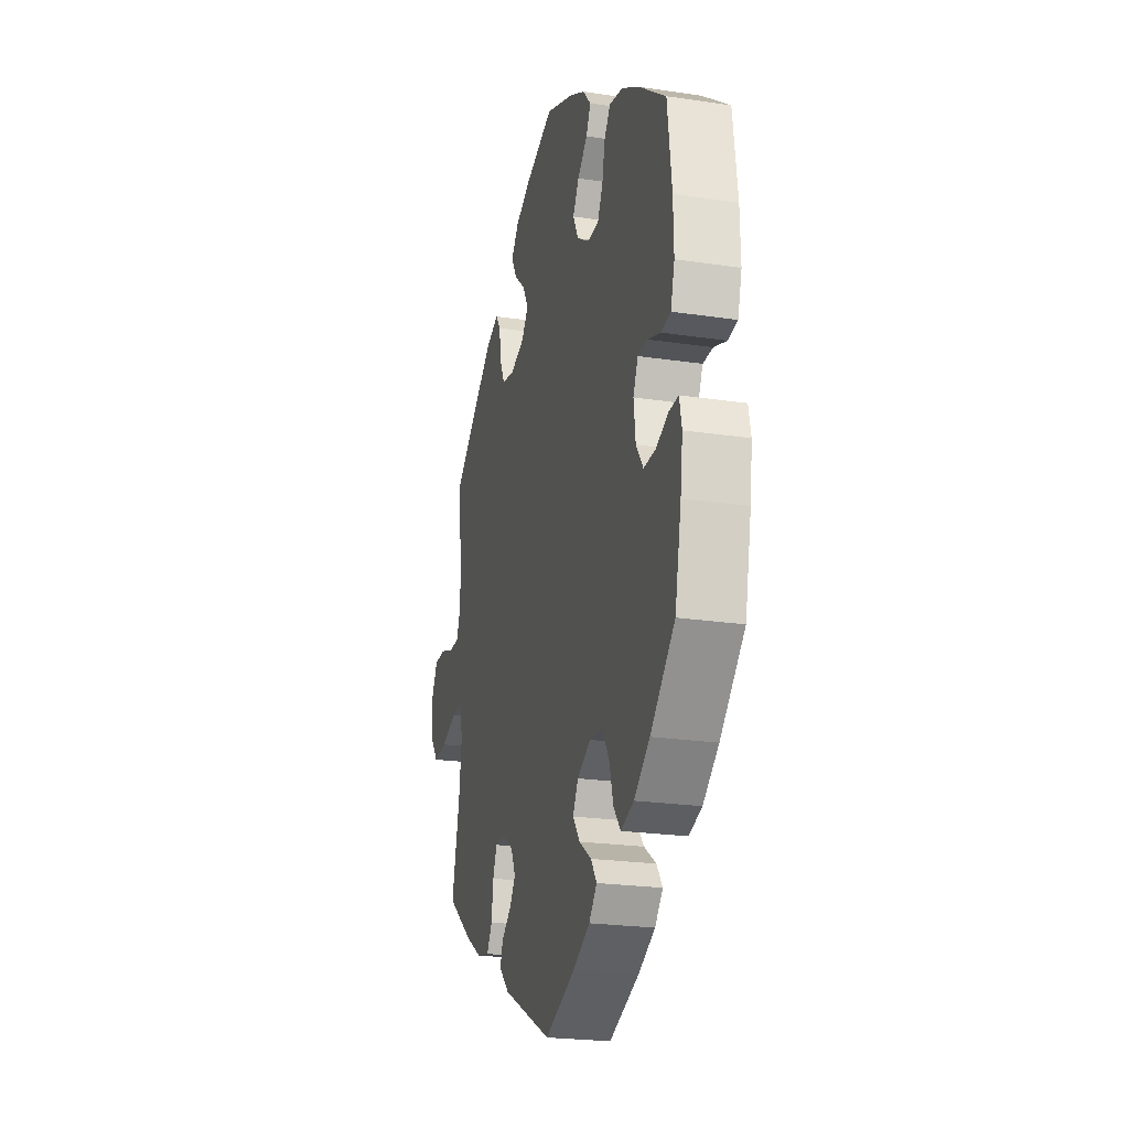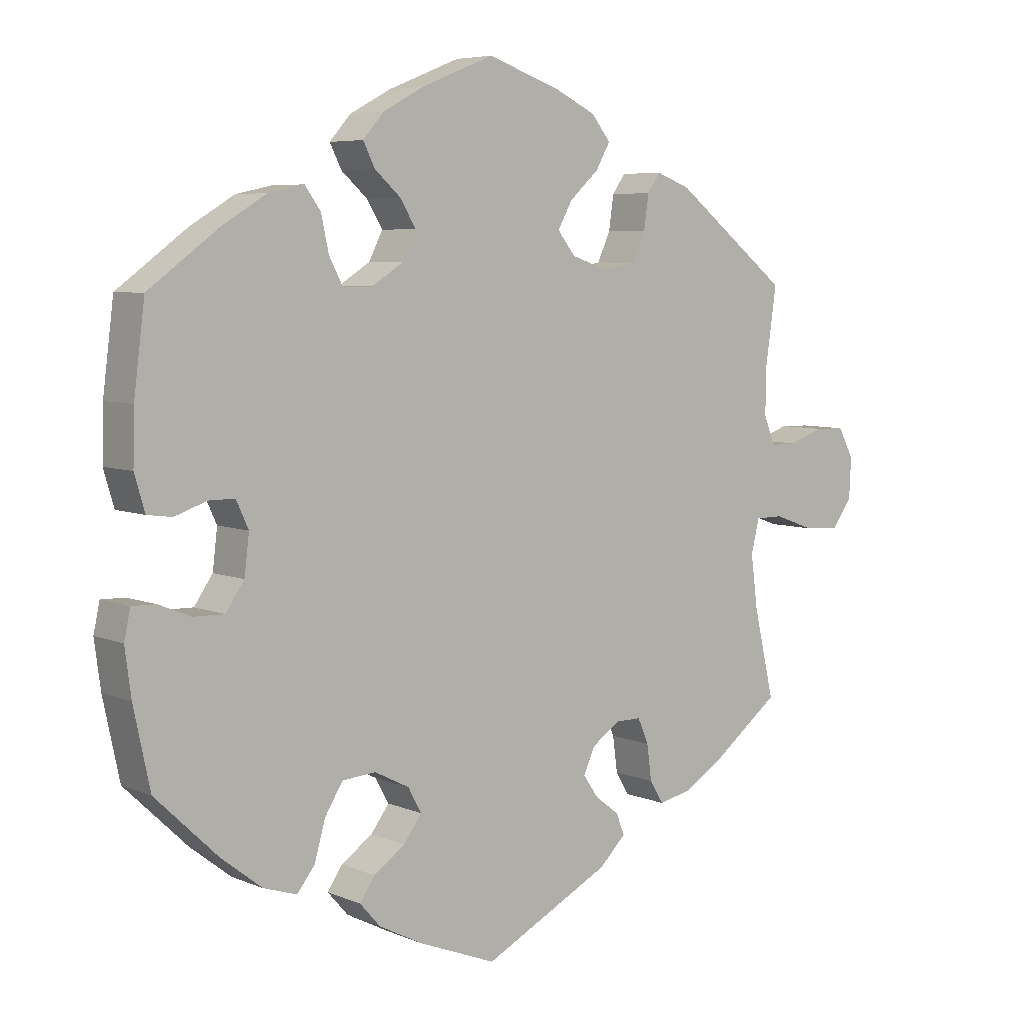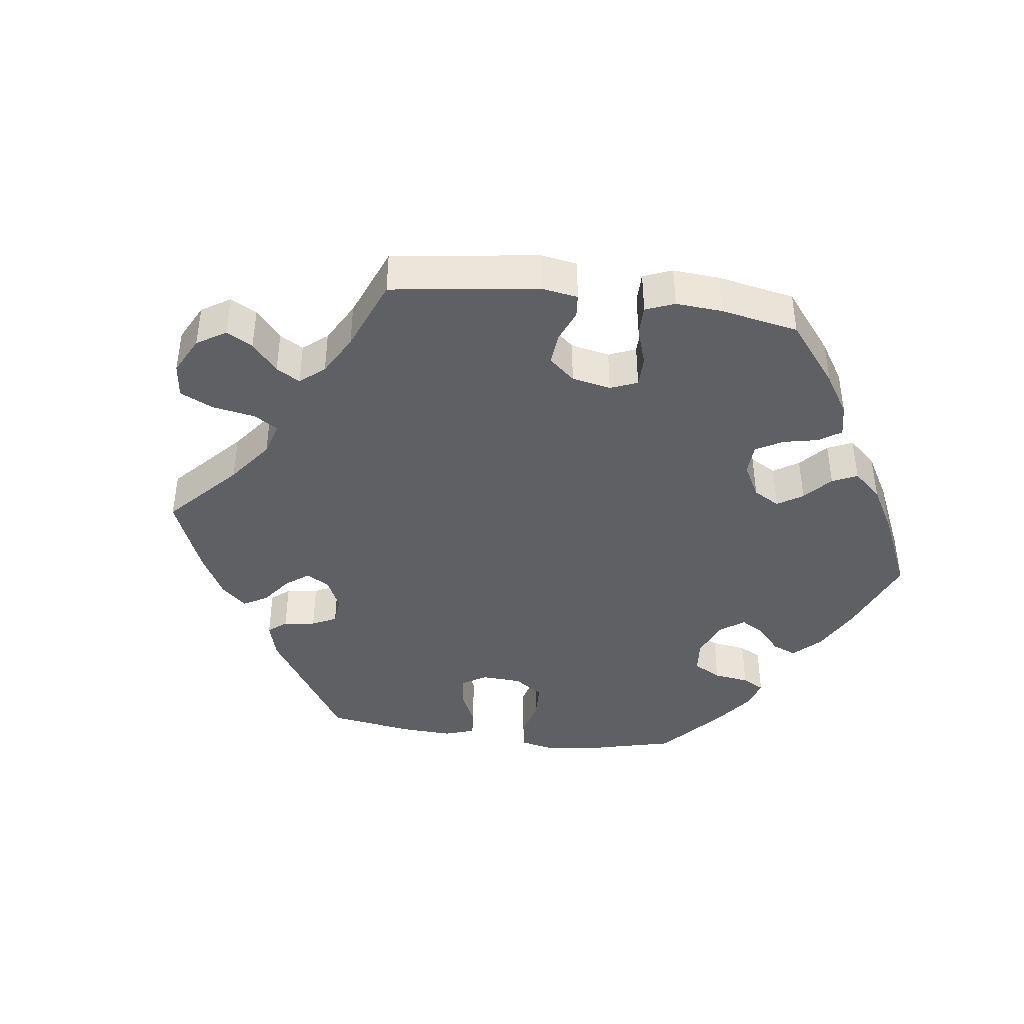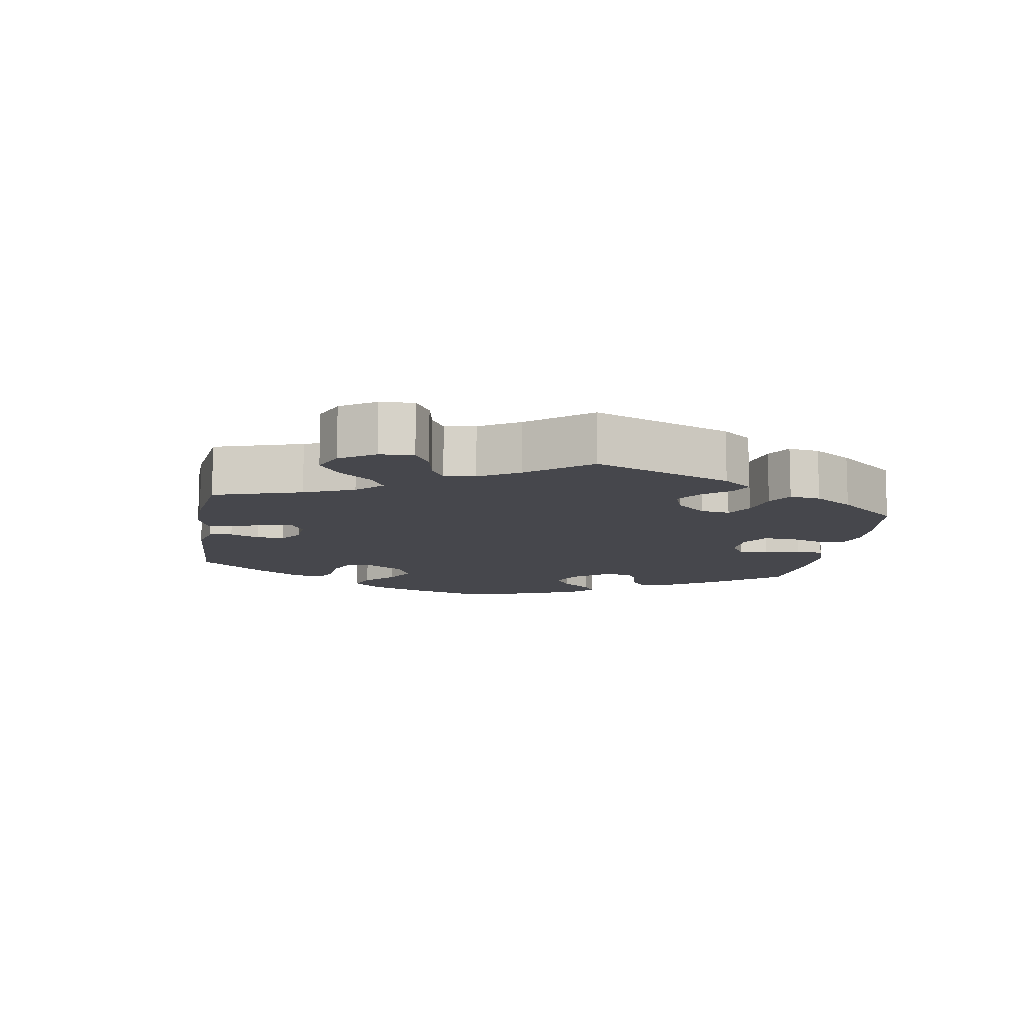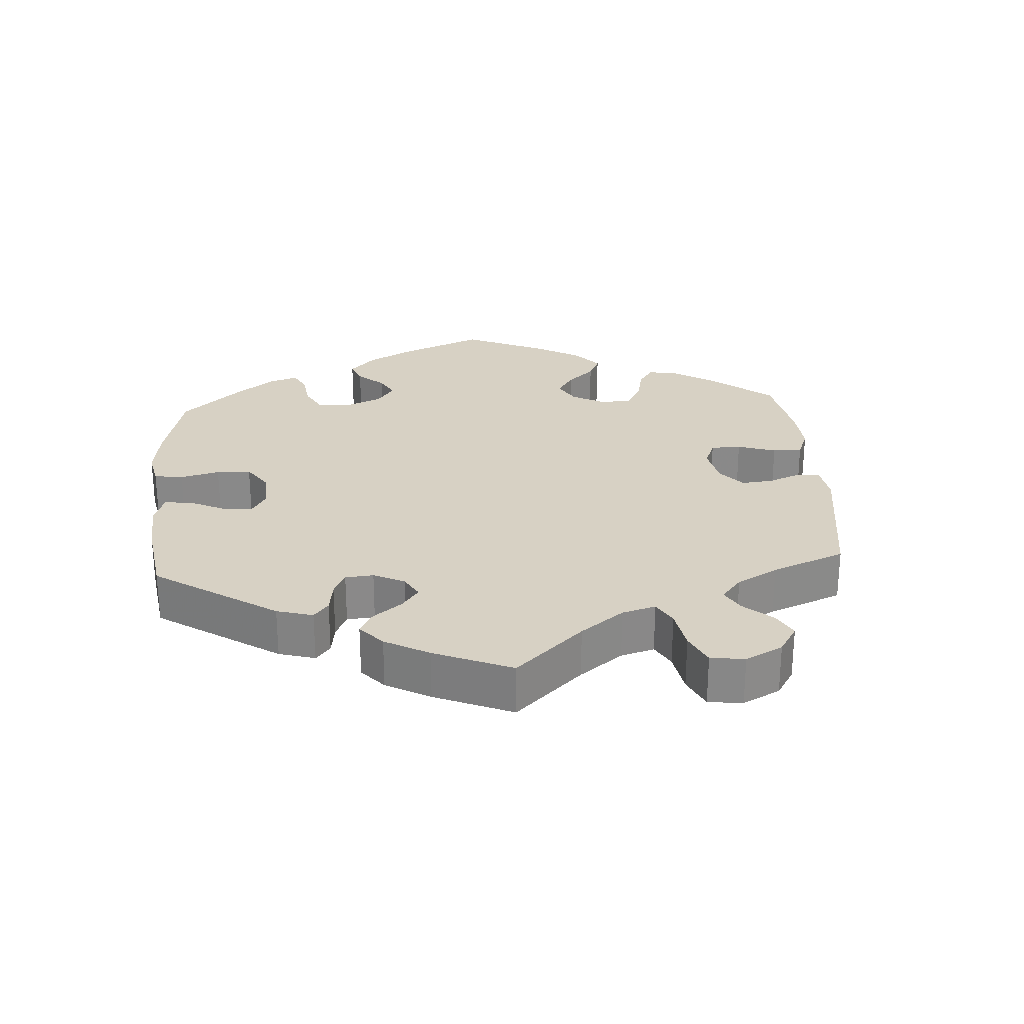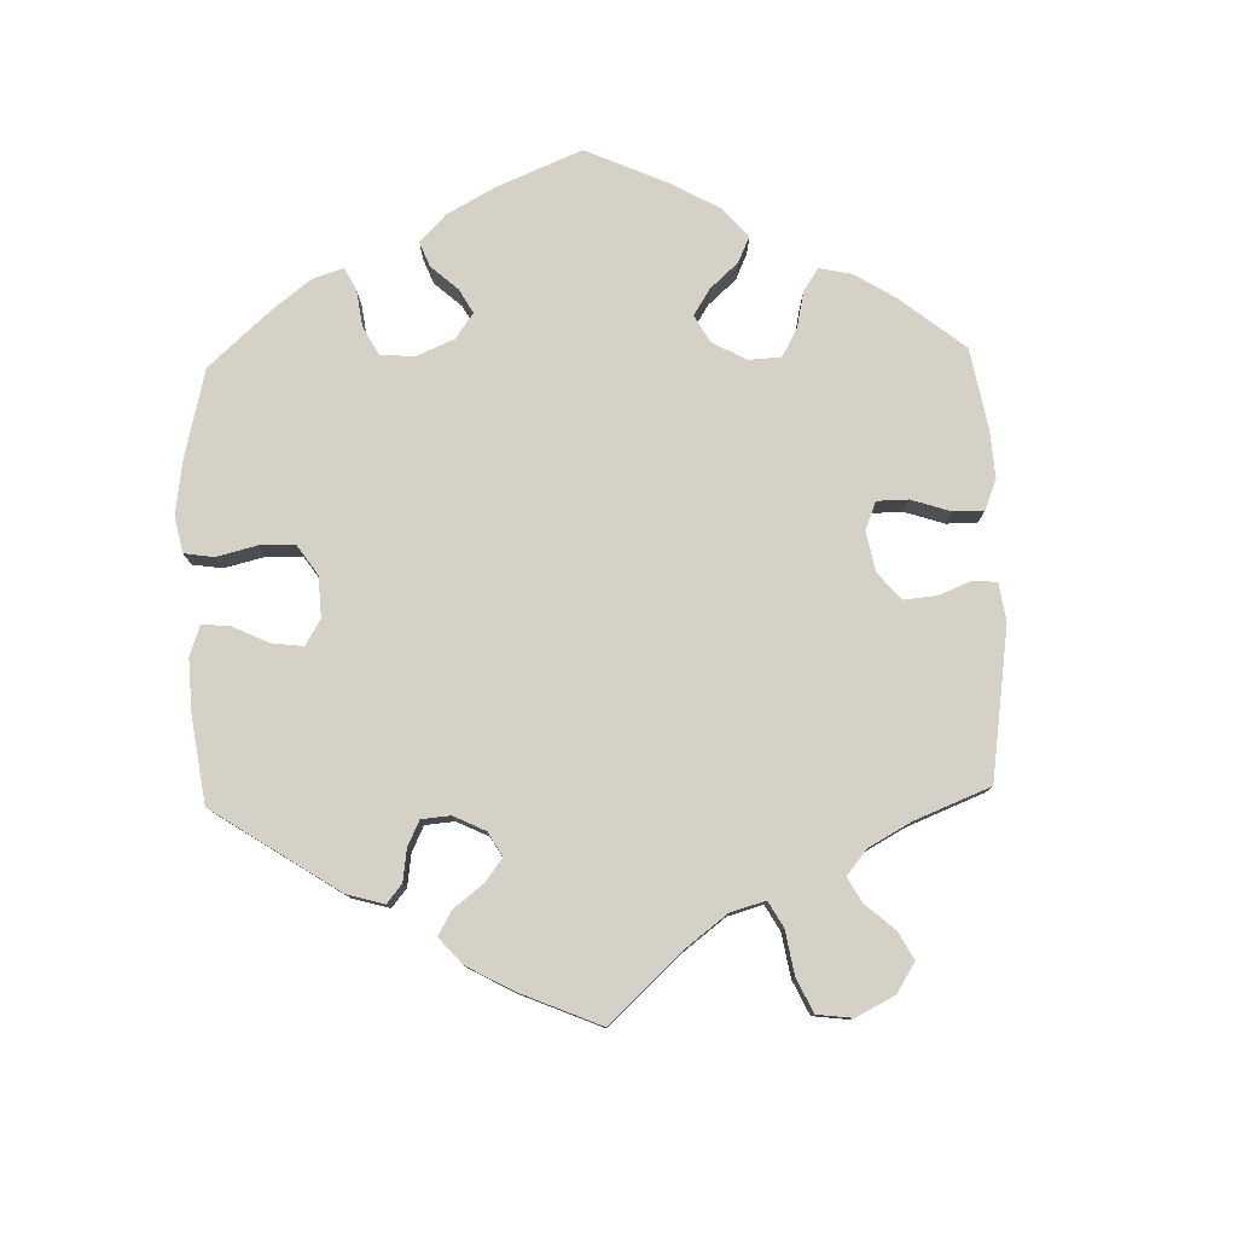
<metadata>
{"format":"obj","ext":"obj","renderer":"f3d","projection":"perspective","resolution":1024,"background":"white","views":[{"elev":-22.9,"azim":75.7,"up":"+Z"},{"elev":6.1,"azim":141.1,"up":"+Z"},{"elev":-42.1,"azim":-37.5,"up":"+Y"},{"elev":-11.0,"azim":-69.1,"up":"+Y"},{"elev":27.1,"azim":-123.9,"up":"+Y"},{"elev":79.2,"azim":-121.6,"up":"+Y"}]}
</metadata>
<code>
v 0.516 0.07 0.165
v 0.518 0.07 0.089
v 0.503 0.07 0.038
v 0.467 0.07 0.033
v 0.42 0.07 0.049
v 0.382 0.07 0.049
v 0.364 0.07 0.01
v 0.371 0.07 -0.047
v 0.398 0.07 -0.086
v 0.443 0.07 -0.085
v 0.49 0.07 -0.066
v 0.525 0.07 -0.065
v 0.534 0.07 -0.107
v 0.525 0.07 -0.175
v 0.501 0.07 -0.288
v 0.409 0.07 -0.376
v 0.35 0.07 -0.422
v 0.301 0.07 -0.438
v 0.275 0.07 -0.405
v 0.259 0.07 -0.349
v 0.233 0.07 -0.307
v 0.184 0.07 -0.303
v 0.133 0.07 -0.329
v 0.113 0.07 -0.365
v 0.14 0.07 -0.401
v 0.186 0.07 -0.433
v 0.208 0.07 -0.465
v 0.178 0.07 -0.499
v 0.114 0.07 -0.532
v 0 0.07 -0.577
v -0.187 0.07 -0.482
v -0.226 0.07 -0.444
v -0.214 0.07 -0.413
v -0.178 0.07 -0.385
v -0.156 0.07 -0.353
v -0.173 0.07 -0.316
v -0.214 0.07 -0.288
v -0.252 0.07 -0.288
v -0.268 0.07 -0.325
v -0.275 0.07 -0.377
v -0.295 0.07 -0.41
v -0.342 0.07 -0.4
v -0.404 0.07 -0.362
v -0.501 0.07 -0.288
v -0.471 0.07 -0.159
v -0.461 0.07 -0.082
v -0.473 0.07 -0.033
v -0.514 0.07 -0.033
v -0.572 0.07 -0.054
v -0.624 0.07 -0.058
v -0.654 0.07 -0.018
v -0.657 0.07 0.042
v -0.634 0.07 0.085
v -0.591 0.07 0.086
v -0.539 0.07 0.068
v -0.5 0.07 0.068
v -0.484 0.07 0.11
v -0.485 0.07 0.177
v -0.501 0.07 0.289
v -0.333 0.07 0.42
v -0.283 0.07 0.439
v -0.264 0.07 0.412
v -0.257 0.07 0.363
v -0.238 0.07 0.321
v -0.19 0.07 0.312
v -0.136 0.07 0.33
v -0.11 0.07 0.363
v -0.131 0.07 0.401
v -0.174 0.07 0.44
v -0.195 0.07 0.477
v -0.167 0.07 0.512
v -0.107 0.07 0.541
v 0 0.07 0.578
v 0.105 0.07 0.536
v 0.165 0.07 0.504
v 0.196 0.07 0.469
v 0.179 0.07 0.435
v 0.141 0.07 0.401
v 0.118 0.07 0.363
v 0.138 0.07 0.323
v 0.184 0.07 0.294
v 0.227 0.07 0.294
v 0.247 0.07 0.332
v 0.258 0.07 0.383
v 0.281 0.07 0.415
v 0.333 0.07 0.404
v 0.398 0.07 0.365
v 0.5 0.07 0.29
v 0.516 0 0.165
v 0.518 0 0.089
v 0.503 0 0.038
v 0.467 0 0.033
v 0.42 0 0.049
v 0.382 0 0.049
v 0.364 0 0.01
v 0.371 0 -0.047
v 0.398 0 -0.086
v 0.443 0 -0.085
v 0.49 0 -0.066
v 0.525 0 -0.065
v 0.534 0 -0.107
v 0.525 0 -0.175
v 0.501 0 -0.288
v 0.409 0 -0.376
v 0.35 0 -0.422
v 0.301 0 -0.438
v 0.275 0 -0.405
v 0.259 0 -0.349
v 0.233 0 -0.307
v 0.184 0 -0.303
v 0.133 0 -0.329
v 0.113 0 -0.365
v 0.14 0 -0.401
v 0.186 0 -0.433
v 0.208 0 -0.465
v 0.178 0 -0.499
v 0.114 0 -0.532
v 0 0 -0.577
v -0.187 0 -0.482
v -0.226 0 -0.444
v -0.214 0 -0.413
v -0.178 0 -0.385
v -0.156 0 -0.353
v -0.173 0 -0.316
v -0.214 0 -0.288
v -0.252 0 -0.288
v -0.268 0 -0.325
v -0.275 0 -0.377
v -0.295 0 -0.41
v -0.342 0 -0.4
v -0.404 0 -0.362
v -0.501 0 -0.288
v -0.471 0 -0.159
v -0.461 0 -0.082
v -0.473 0 -0.033
v -0.514 0 -0.033
v -0.572 0 -0.054
v -0.624 0 -0.058
v -0.654 0 -0.018
v -0.657 0 0.042
v -0.634 0 0.085
v -0.591 0 0.086
v -0.539 0 0.068
v -0.5 0 0.068
v -0.484 0 0.11
v -0.485 0 0.177
v -0.501 0 0.289
v -0.333 0 0.42
v -0.283 0 0.439
v -0.264 0 0.412
v -0.257 0 0.363
v -0.238 0 0.321
v -0.19 0 0.312
v -0.136 0 0.33
v -0.11 0 0.363
v -0.131 0 0.401
v -0.174 0 0.44
v -0.195 0 0.477
v -0.167 0 0.512
v -0.107 0 0.541
v 0 0 0.578
v 0.105 0 0.536
v 0.165 0 0.504
v 0.196 0 0.469
v 0.179 0 0.435
v 0.141 0 0.401
v 0.118 0 0.363
v 0.138 0 0.323
v 0.184 0 0.294
v 0.227 0 0.294
v 0.247 0 0.332
v 0.258 0 0.383
v 0.281 0 0.415
v 0.333 0 0.404
v 0.398 0 0.365
v 0.5 0 0.29
f 83 84 85 86
f 82 83 86 87
f 75 76 77 78
f 75 78 79
f 74 75 79
f 73 74 79
f 72 73 79 80
f 68 69 70 71
f 67 68 71 72
f 60 61 62 63
f 58 59 60 63
f 57 58 63 64
f 56 57 64 65
f 52 53 54 55
f 52 55 56
f 51 52 56
f 48 49 50 51
f 47 48 51 56
f 42 43 44 45
f 42 45 46
f 39 40 41 42
f 38 39 42 46
f 37 38 46 47
f 31 32 33 34
f 31 34 35
f 30 31 35
f 29 30 35 36
f 25 26 27 28
f 24 25 28 29
f 17 18 19 20
f 17 20 21
f 16 17 21
f 15 16 21
f 14 15 21 22
f 10 11 12 13
f 9 10 13 14
f 2 3 4 5
f 2 5 6
f 1 2 6
f 82 87 88 1
f 67 72 80
f 66 67 80 81
f 65 66 81
f 56 65 81
f 36 37 47 56
f 24 29 36 56
f 23 24 56 81
f 22 23 81 82
f 9 14 22
f 8 9 22
f 7 8 22 82
f 82 1 6
f 6 7 82
f 174 173 172 171
f 175 174 171 170
f 166 165 164 163
f 167 166 163
f 167 163 162
f 167 162 161
f 168 167 161 160
f 159 158 157 156
f 160 159 156 155
f 151 150 149 148
f 151 148 147 146
f 152 151 146 145
f 153 152 145 144
f 143 142 141 140
f 144 143 140
f 144 140 139
f 139 138 137 136
f 144 139 136 135
f 133 132 131 130
f 134 133 130
f 130 129 128 127
f 134 130 127 126
f 135 134 126 125
f 122 121 120 119
f 123 122 119
f 123 119 118
f 124 123 118 117
f 116 115 114 113
f 117 116 113 112
f 108 107 106 105
f 109 108 105
f 109 105 104
f 109 104 103
f 110 109 103 102
f 101 100 99 98
f 102 101 98 97
f 93 92 91 90
f 94 93 90
f 94 90 89
f 89 176 175 170
f 168 160 155
f 169 168 155 154
f 169 154 153
f 169 153 144
f 144 135 125 124
f 144 124 117 112
f 169 144 112 111
f 170 169 111 110
f 110 102 97
f 110 97 96
f 170 110 96 95
f 94 89 170
f 170 95 94
f 1 89 90 2
f 2 90 91 3
f 3 91 92 4
f 4 92 93 5
f 5 93 94 6
f 6 94 95 7
f 7 95 96 8
f 8 96 97 9
f 9 97 98 10
f 10 98 99 11
f 11 99 100 12
f 12 100 101 13
f 13 101 102 14
f 14 102 103 15
f 15 103 104 16
f 16 104 105 17
f 17 105 106 18
f 18 106 107 19
f 19 107 108 20
f 20 108 109 21
f 21 109 110 22
f 22 110 111 23
f 23 111 112 24
f 24 112 113 25
f 25 113 114 26
f 26 114 115 27
f 27 115 116 28
f 28 116 117 29
f 29 117 118 30
f 30 118 119 31
f 31 119 120 32
f 32 120 121 33
f 33 121 122 34
f 34 122 123 35
f 35 123 124 36
f 36 124 125 37
f 37 125 126 38
f 38 126 127 39
f 39 127 128 40
f 40 128 129 41
f 41 129 130 42
f 42 130 131 43
f 43 131 132 44
f 44 132 133 45
f 45 133 134 46
f 46 134 135 47
f 47 135 136 48
f 48 136 137 49
f 49 137 138 50
f 50 138 139 51
f 51 139 140 52
f 52 140 141 53
f 53 141 142 54
f 54 142 143 55
f 55 143 144 56
f 56 144 145 57
f 57 145 146 58
f 58 146 147 59
f 59 147 148 60
f 60 148 149 61
f 61 149 150 62
f 62 150 151 63
f 63 151 152 64
f 64 152 153 65
f 65 153 154 66
f 66 154 155 67
f 67 155 156 68
f 68 156 157 69
f 69 157 158 70
f 70 158 159 71
f 71 159 160 72
f 72 160 161 73
f 73 161 162 74
f 74 162 163 75
f 75 163 164 76
f 76 164 165 77
f 77 165 166 78
f 78 166 167 79
f 79 167 168 80
f 80 168 169 81
f 81 169 170 82
f 82 170 171 83
f 83 171 172 84
f 84 172 173 85
f 85 173 174 86
f 86 174 175 87
f 87 175 176 88
f 88 176 89 1

</code>
